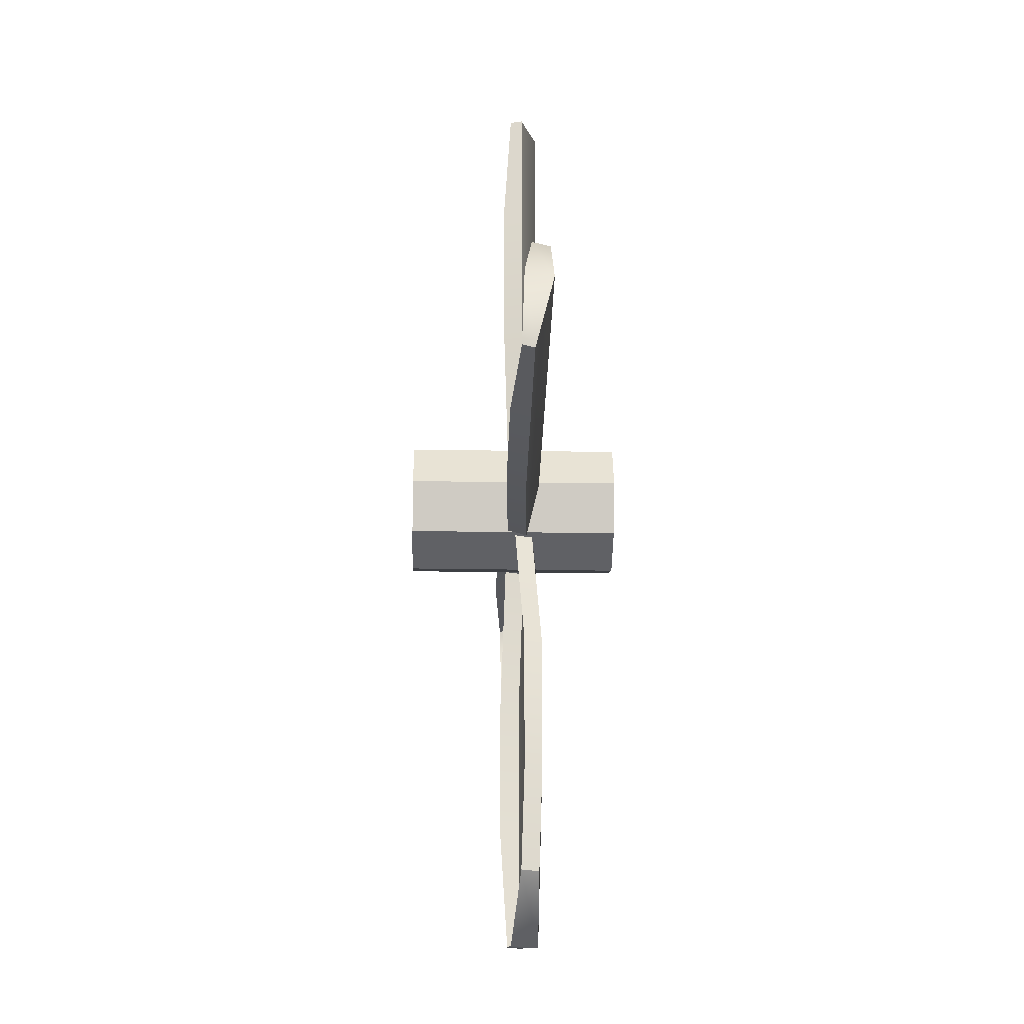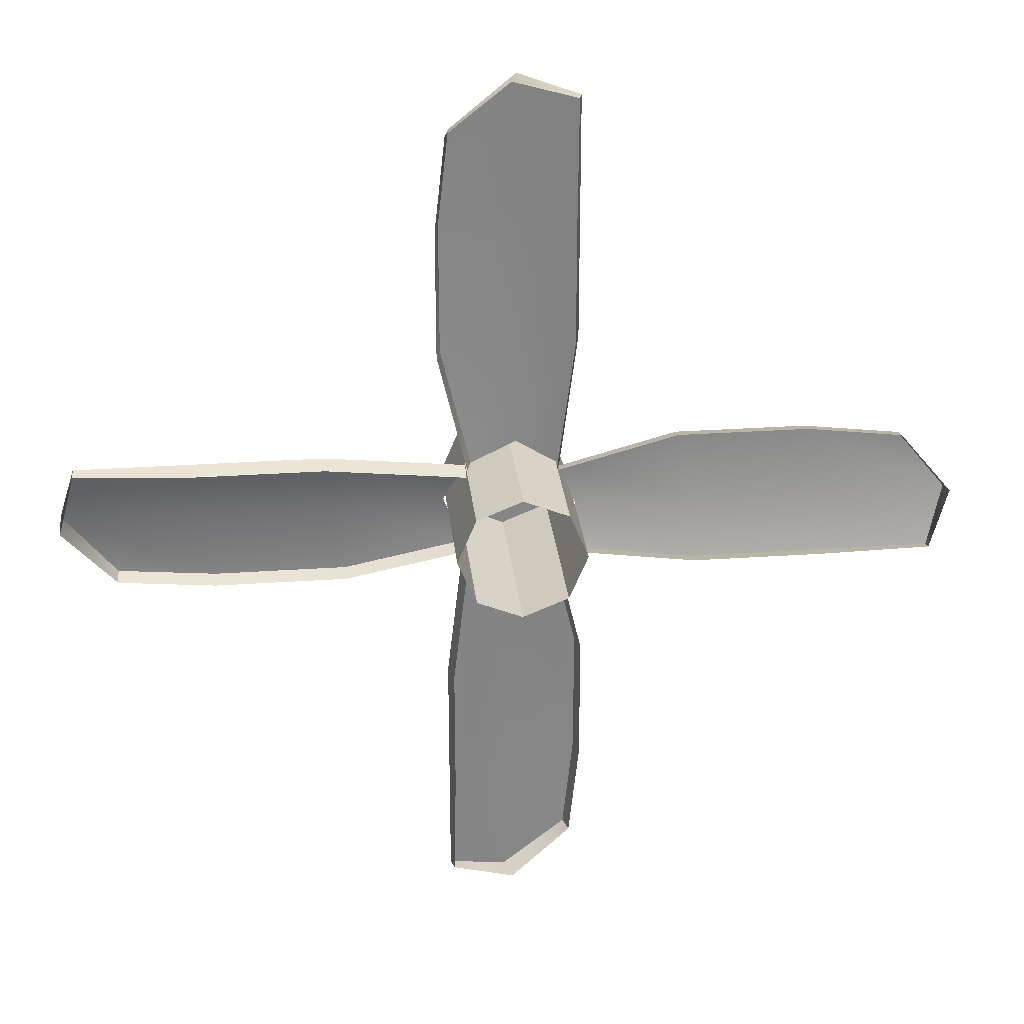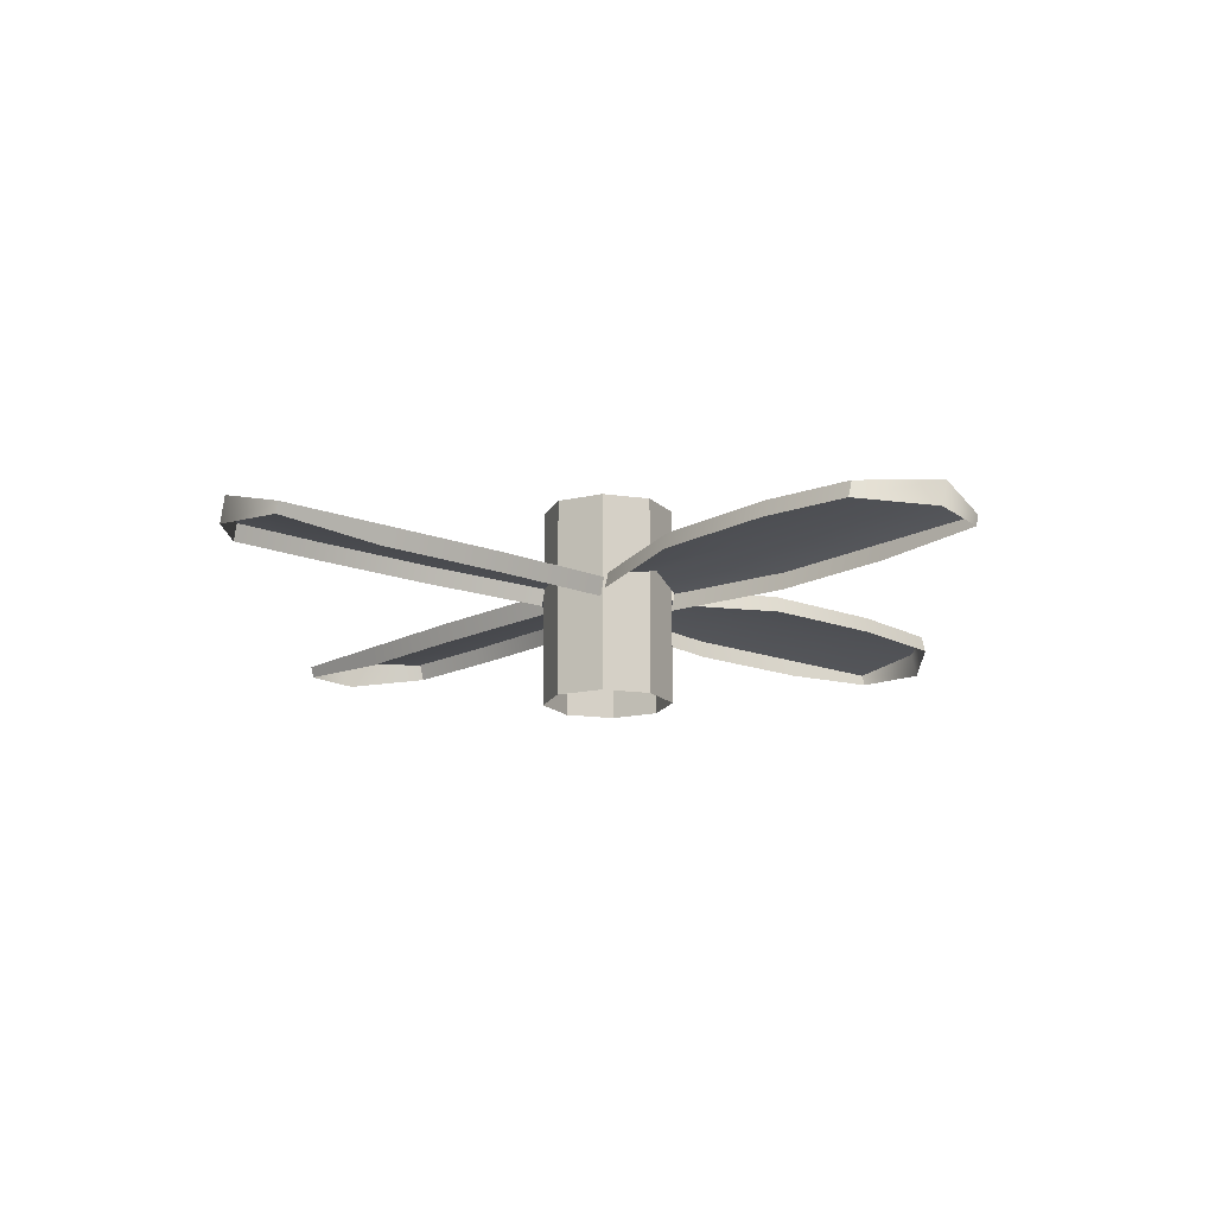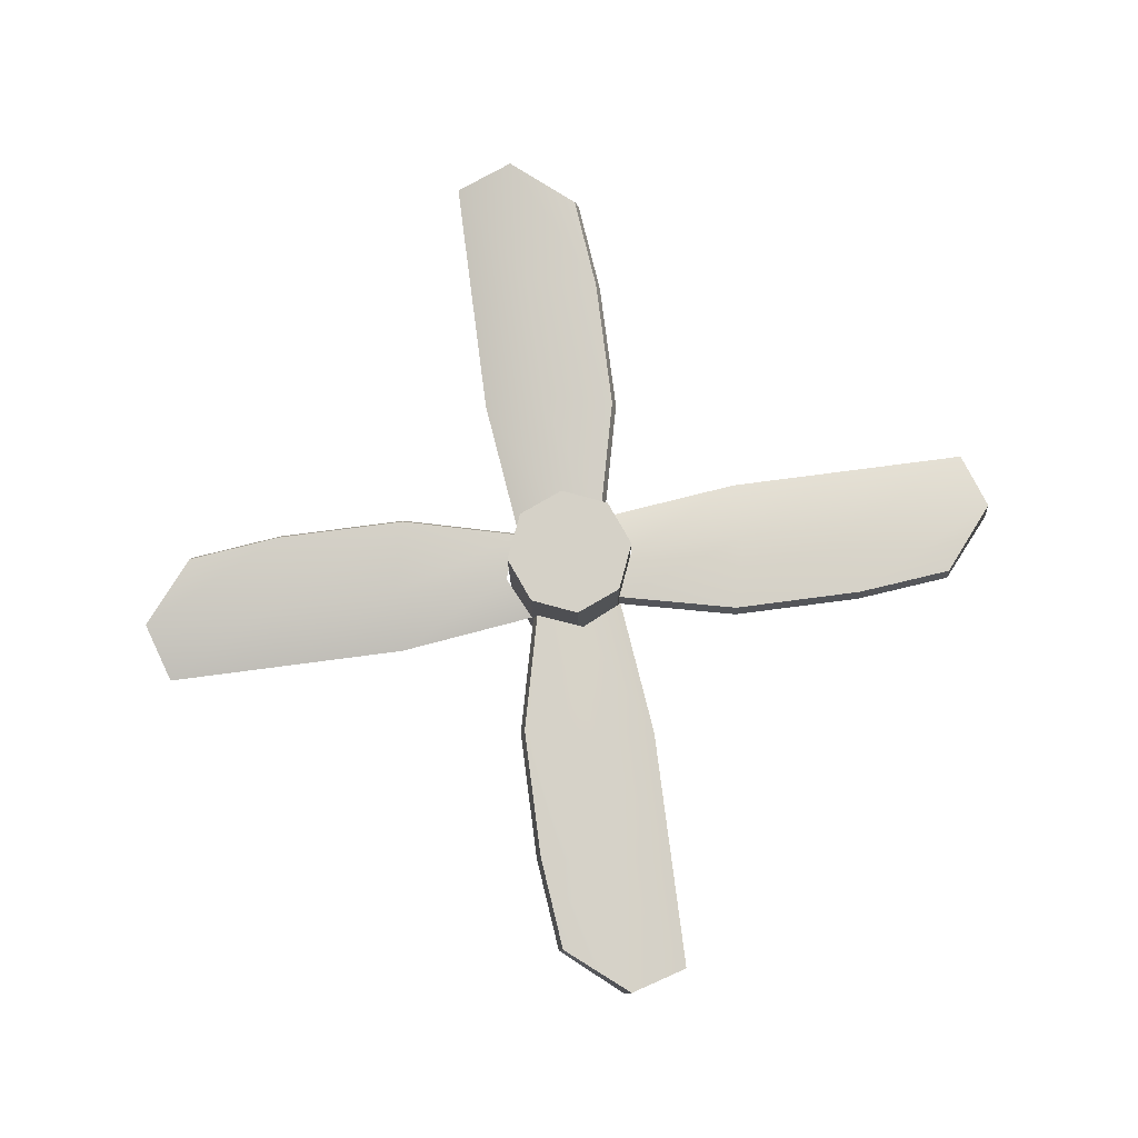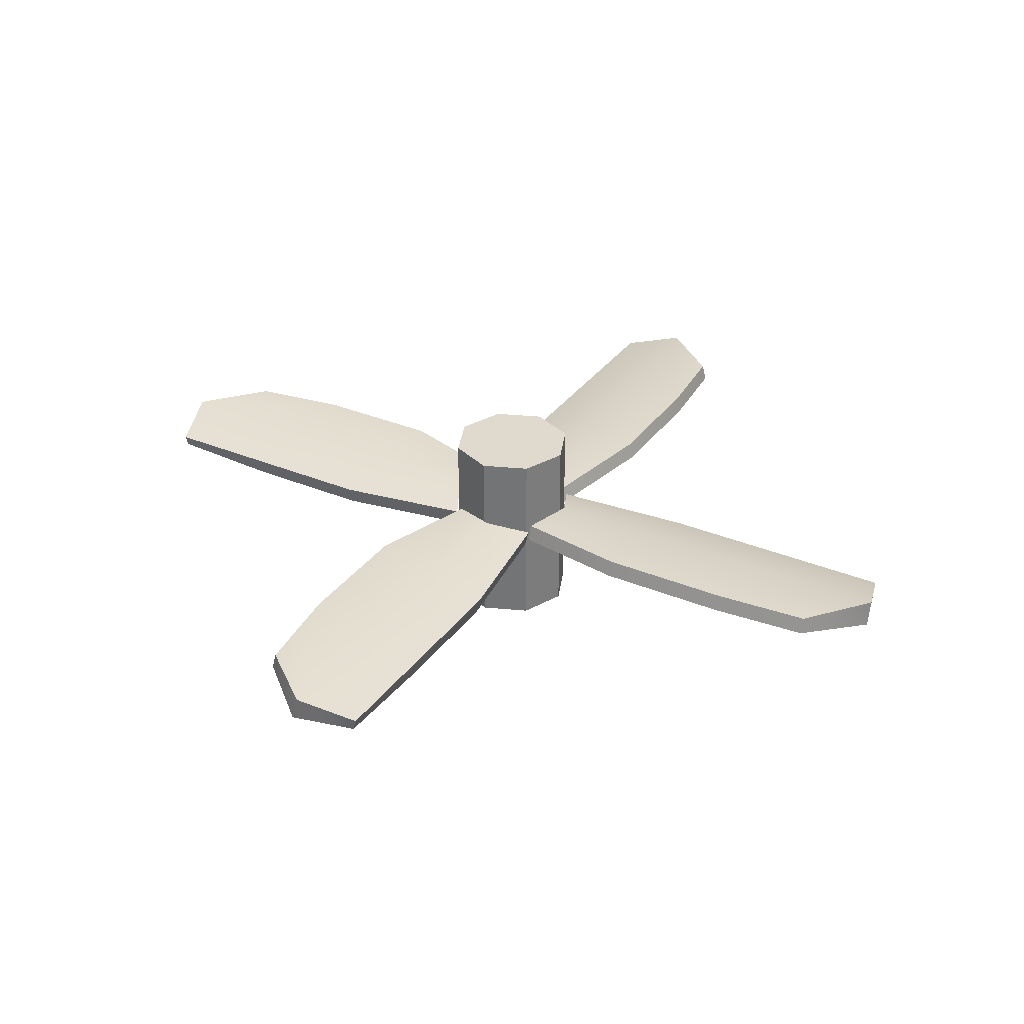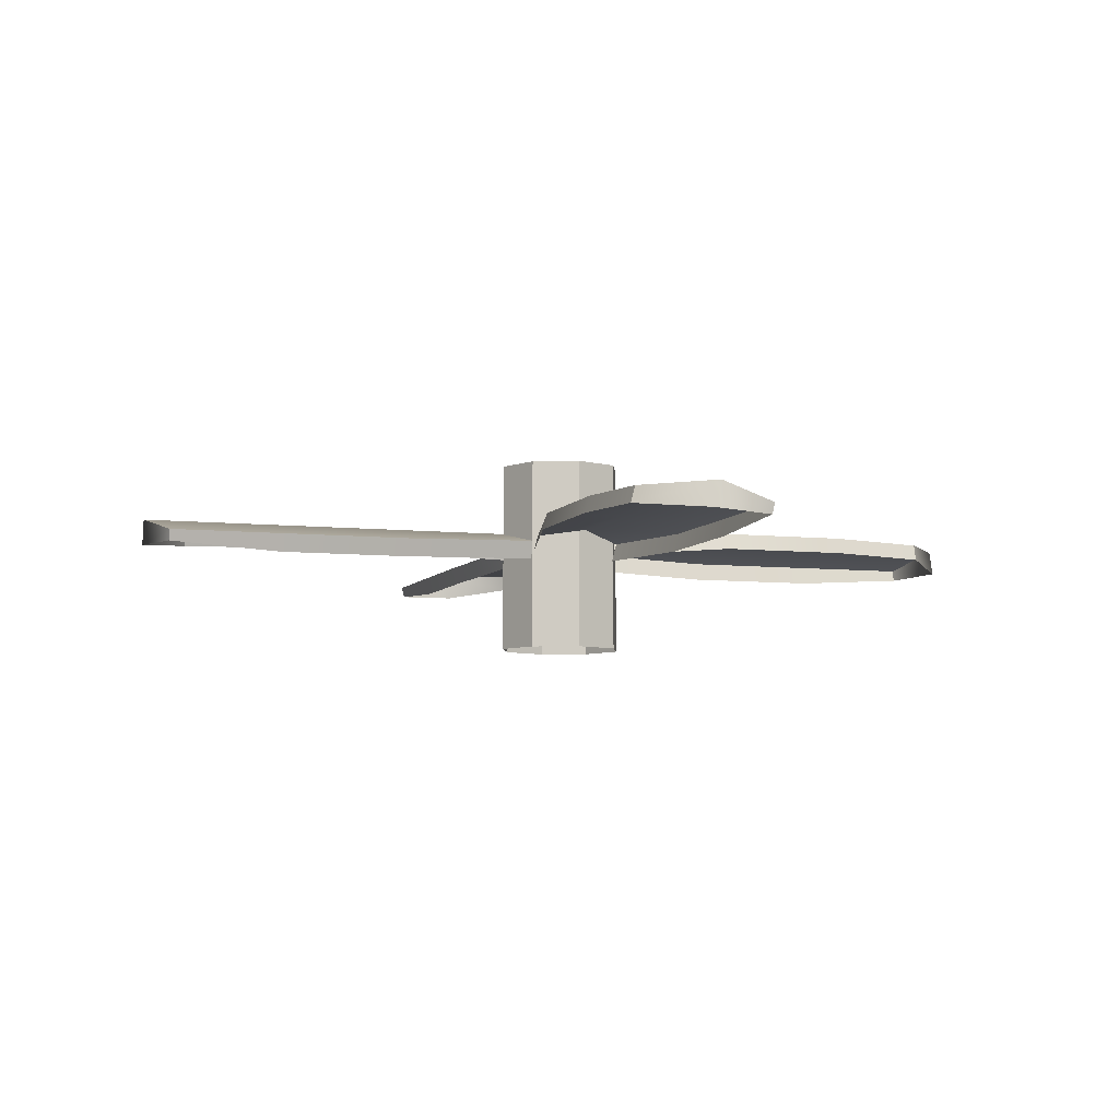
<metadata>
{"format":"obj","ext":"obj","renderer":"f3d","projection":"perspective","resolution":1024,"background":"white","views":[{"elev":-27.1,"azim":88.5,"up":"+Z"},{"elev":28.2,"azim":-6.0,"up":"+Z"},{"elev":-15.0,"azim":-40.2,"up":"+Y"},{"elev":79.7,"azim":-7.4,"up":"+Y"},{"elev":32.8,"azim":120.1,"up":"+Y"},{"elev":-6.5,"azim":-18.2,"up":"+Y"}]}
</metadata>
<code>
g default
v 0.04671 0.2778 -0.04551
v -0.003853 0.2778 -0.06646
v -0.05441 0.2778 -0.04551
v -0.07535 0.2778 0.005043
v -0.05441 0.2778 0.0556
v -0.003853 0.2778 0.07654
v 0.04671 0.2778 0.0556
v 0.06765 0.2778 0.005043
v 0.04671 0.4978 -0.04551
v -0.003853 0.4978 -0.06646
v -0.05441 0.4978 -0.04551
v -0.07535 0.4978 0.005043
v -0.05441 0.4978 0.0556
v -0.003853 0.4978 0.07654
v 0.04671 0.4978 0.0556
v 0.06765 0.4978 0.005043
v -0.003853 0.4978 0.005043
v -0.05833 0.3902 -0.04396
v -0.1922 0.3987 -0.07573
v -0.3389 0.3987 -0.07573
v -0.4468 0.3955 -0.06386
v -0.05833 0.4086 -0.03902
v -0.1922 0.4171 -0.07079
v -0.3389 0.4171 -0.07079
v -0.4468 0.4139 -0.05892
v -0.07969 0.4149 0.01252
v -0.2118 0.4149 0.01252
v -0.3584 0.4149 0.01252
v -0.5051 0.4149 0.01252
v -0.05564 0.4022 0.05988
v -0.2118 0.3971 0.07893
v -0.3584 0.3971 0.07893
v -0.4856 0.3971 0.07893
v -0.05564 0.3819 0.05442
v -0.2118 0.3768 0.07347
v -0.3584 0.3768 0.07347
v -0.4856 0.3846 0.07557
v -0.5051 0.3867 0.00495
v -0.05386 0.3902 0.05924
v -0.08563 0.3987 0.1931
v -0.08563 0.3987 0.3398
v -0.07376 0.3955 0.4477
v -0.04892 0.4086 0.05924
v -0.08069 0.4171 0.1931
v -0.08069 0.4171 0.3398
v -0.06882 0.4139 0.4477
v 0.002627 0.4149 0.0806
v 0.002627 0.4149 0.2127
v 0.002627 0.4149 0.3593
v 0.002627 0.4149 0.506
v 0.04998 0.4022 0.05656
v 0.06903 0.3971 0.2127
v 0.06903 0.3971 0.3593
v 0.06903 0.3971 0.4865
v 0.04452 0.3819 0.05656
v 0.06357 0.3768 0.2127
v 0.06357 0.3768 0.3593
v 0.06567 0.3846 0.4865
v -0.004947 0.3867 0.506
v 0.04935 0.3902 0.05477
v 0.1832 0.3987 0.08655
v 0.3299 0.3987 0.08655
v 0.4378 0.3955 0.07467
v 0.04935 0.4086 0.04983
v 0.1832 0.4171 0.0816
v 0.3299 0.4171 0.0816
v 0.4378 0.4139 0.06973
v 0.07071 0.4149 -0.001711
v 0.2028 0.4149 -0.001711
v 0.3494 0.4149 -0.001711
v 0.4961 0.4149 -0.001711
v 0.04666 0.4022 -0.04907
v 0.2028 0.3971 -0.06812
v 0.3494 0.3971 -0.06812
v 0.4766 0.3971 -0.06812
v 0.04666 0.3819 -0.04361
v 0.2028 0.3768 -0.06266
v 0.3494 0.3768 -0.06266
v 0.4766 0.3846 -0.06475
v 0.4961 0.3867 0.005863
v 0.04487 0.3902 -0.04843
v 0.07665 0.3987 -0.1823
v 0.07665 0.3987 -0.329
v 0.06478 0.3955 -0.4369
v 0.03993 0.4086 -0.04843
v 0.07171 0.4171 -0.1823
v 0.07171 0.4171 -0.329
v 0.05983 0.4139 -0.4369
v -0.01161 0.4149 -0.06979
v -0.01161 0.4149 -0.2019
v -0.01161 0.4149 -0.3485
v -0.01161 0.4149 -0.4952
v -0.05897 0.4022 -0.04575
v -0.07802 0.3971 -0.2019
v -0.07802 0.3971 -0.3485
v -0.07802 0.3971 -0.4757
v -0.0535 0.3819 -0.04575
v -0.07255 0.3768 -0.2019
v -0.07255 0.3768 -0.3485
v -0.07465 0.3846 -0.4757
v -0.004035 0.3867 -0.4952
g Fan
f 1 2 10 9
f 2 3 11 10
f 3 4 12 11
f 4 5 13 12
f 5 6 14 13
f 6 7 15 14
f 7 8 16 15
f 8 1 9 16
f 17 9 10 11
f 17 11 12 13
f 17 13 14 15
f 17 15 16 9
f 18 19 23 22
f 19 20 24 23
f 20 21 25 24
f 22 23 27 26
f 23 24 28 27
f 24 25 29 28
f 26 27 31 30
f 27 28 32 31
f 28 29 33 32
f 30 31 35 34
f 31 32 36 35
f 32 33 37 36
f 38 37 33 29
f 21 38 29 25
f 39 40 44 43
f 40 41 45 44
f 41 42 46 45
f 43 44 48 47
f 44 45 49 48
f 45 46 50 49
f 47 48 52 51
f 48 49 53 52
f 49 50 54 53
f 51 52 56 55
f 52 53 57 56
f 53 54 58 57
f 59 58 54 50
f 42 59 50 46
f 60 61 65 64
f 61 62 66 65
f 62 63 67 66
f 64 65 69 68
f 65 66 70 69
f 66 67 71 70
f 68 69 73 72
f 69 70 74 73
f 70 71 75 74
f 72 73 77 76
f 73 74 78 77
f 74 75 79 78
f 80 79 75 71
f 63 80 71 67
f 81 82 86 85
f 82 83 87 86
f 83 84 88 87
f 85 86 90 89
f 86 87 91 90
f 87 88 92 91
f 89 90 94 93
f 90 91 95 94
f 91 92 96 95
f 93 94 98 97
f 94 95 99 98
f 95 96 100 99
f 101 100 96 92
f 84 101 92 88

</code>
